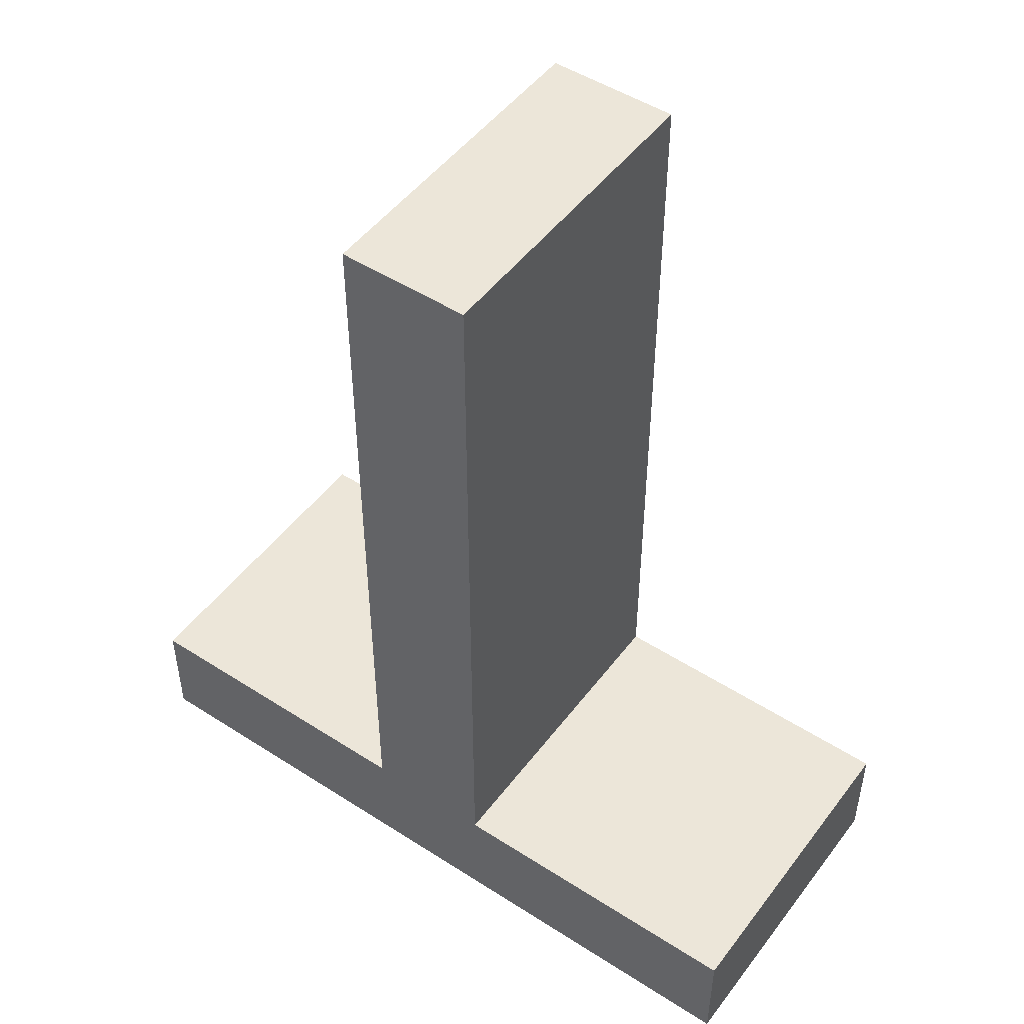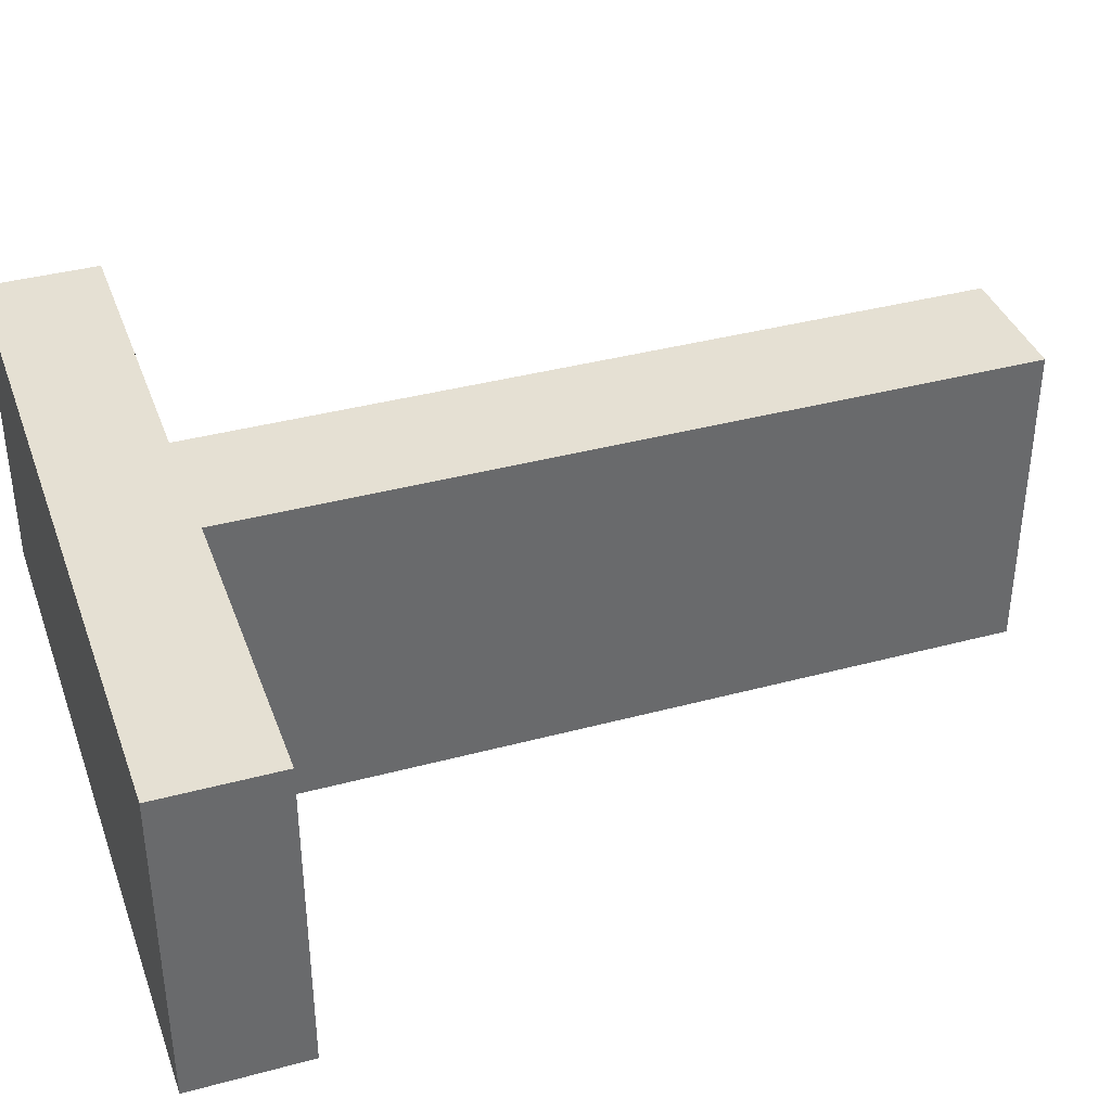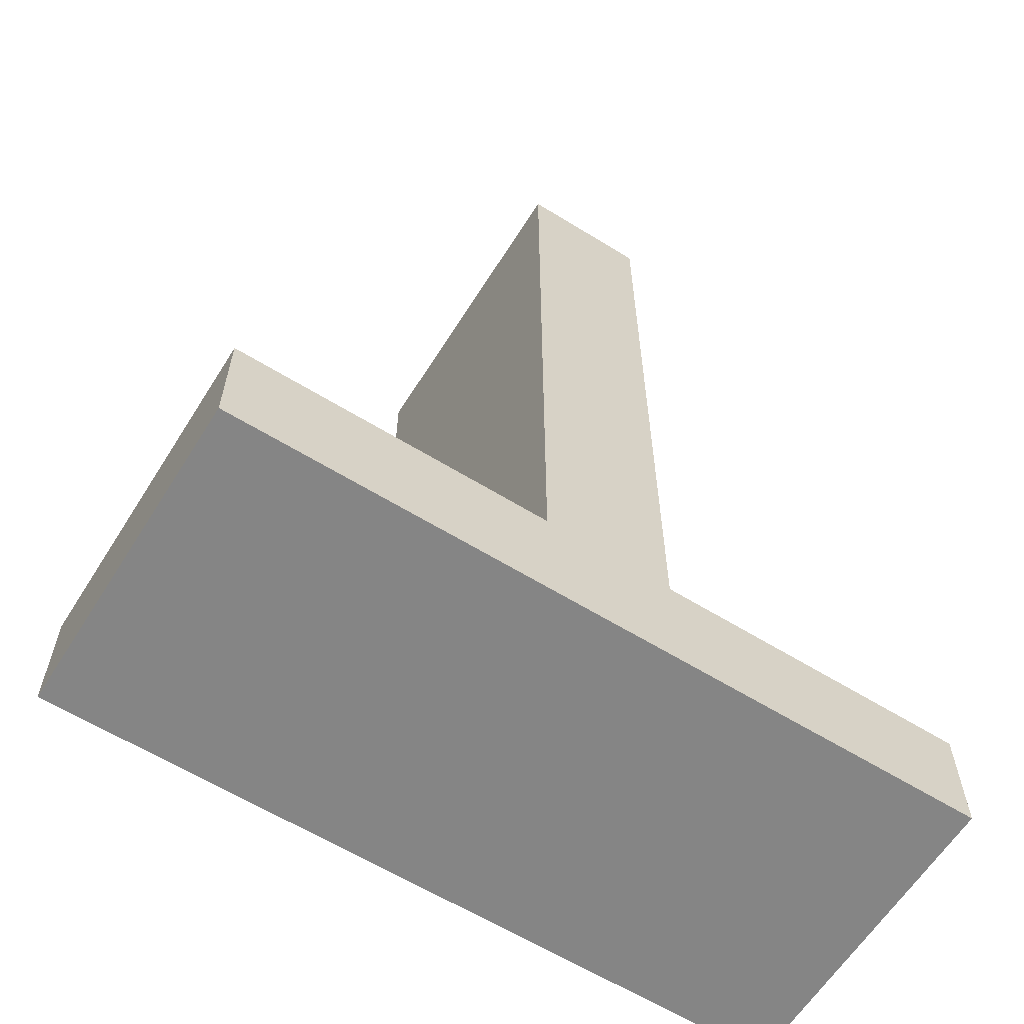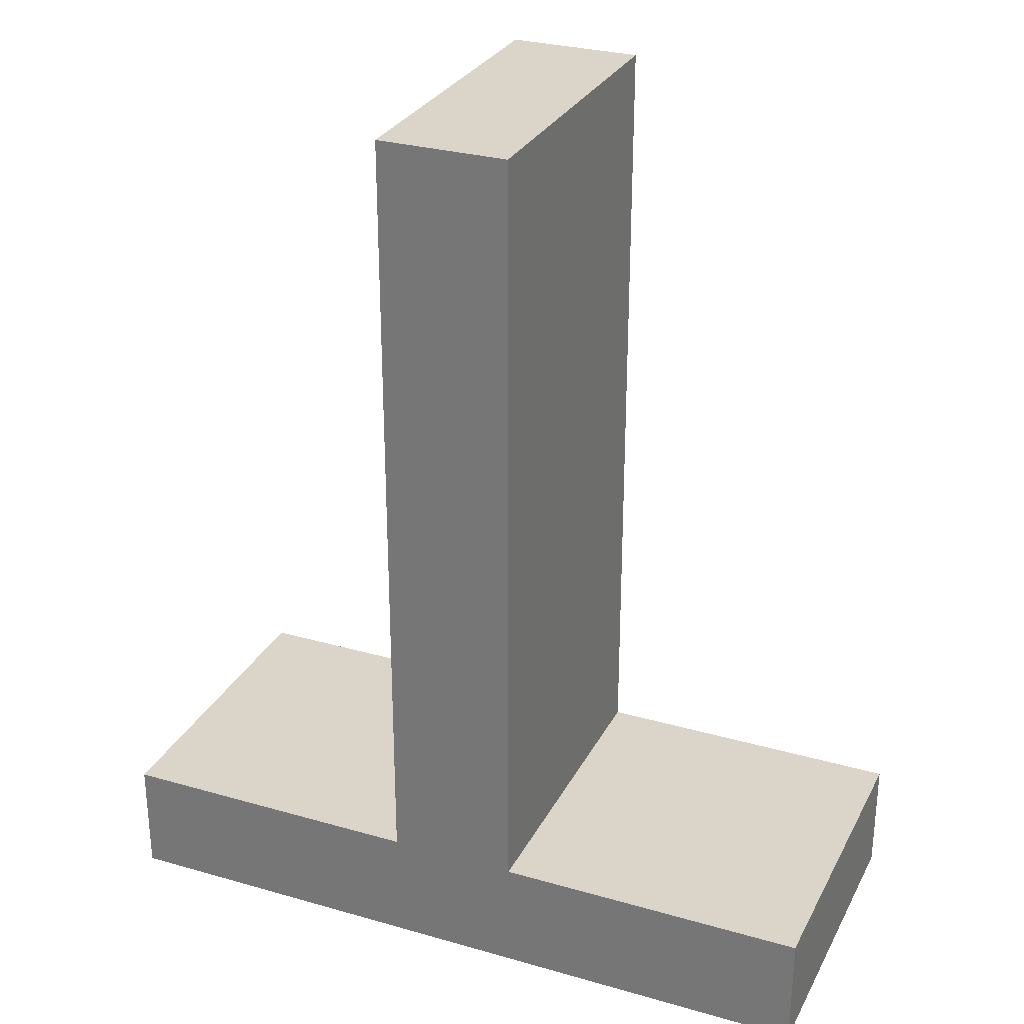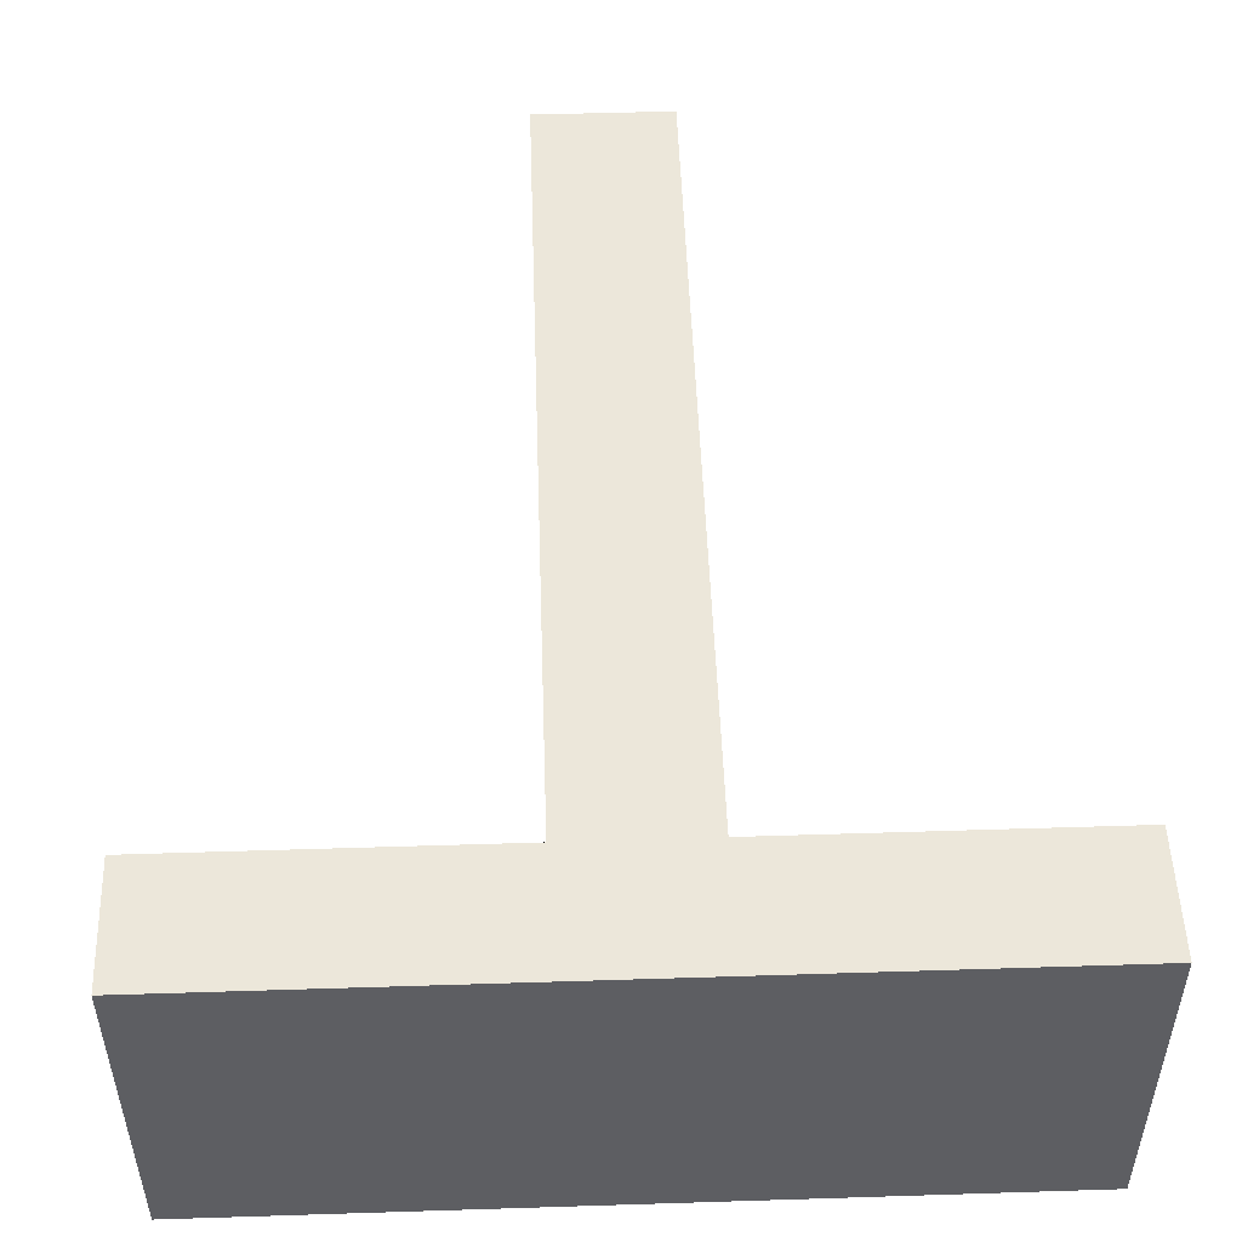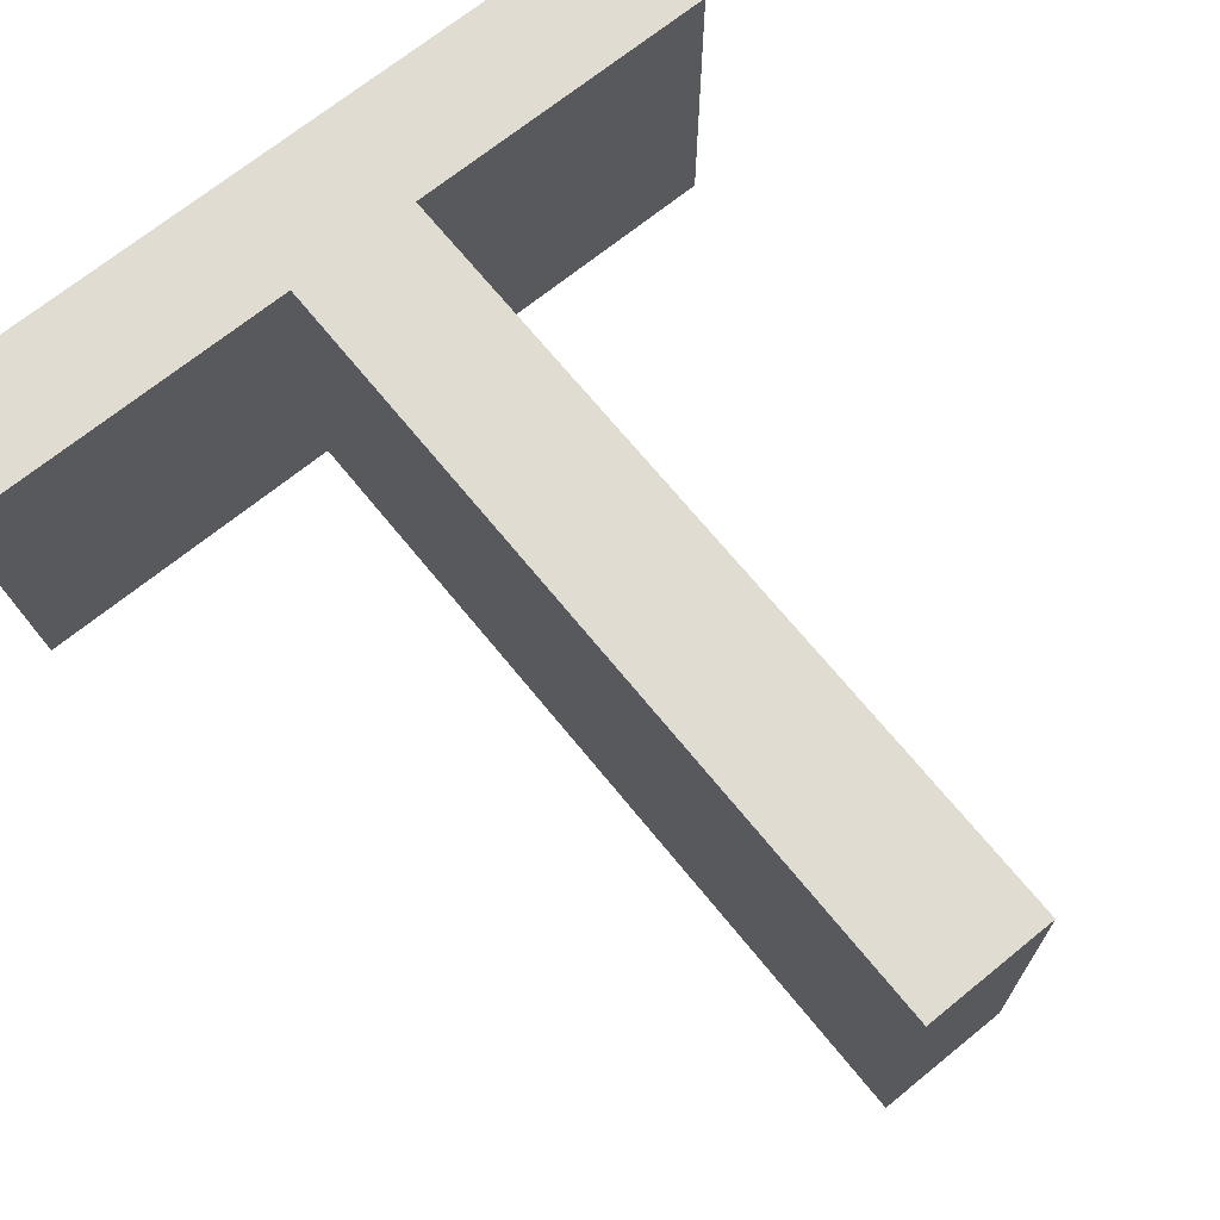
<metadata>
{"format":"obj","ext":"obj","renderer":"f3d","projection":"perspective","resolution":1024,"background":"white","views":[{"elev":49.3,"azim":-144.5,"up":"+Z"},{"elev":37.9,"azim":-108.9,"up":"+Y"},{"elev":-61.7,"azim":-32.1,"up":"+Z"},{"elev":29.1,"azim":-156.9,"up":"+Z"},{"elev":50.5,"azim":178.0,"up":"+Y"},{"elev":69.3,"azim":-39.1,"up":"+Y"}]}
</metadata>
<code>
o Font_Text
v 0.351 0.122 -0.594
v 0.351 0.122 -0
v 0.253 0.122 -0
v 0.253 0.122 -0.594
v 0.017 0.122 -0.594
v 0.017 0.122 -0.682
v 0.587 0.122 -0.682
v 0.587 0.122 -0.594
v 0.351 -0.122 -0.594
v 0.351 -0.122 0
v 0.253 -0.122 0
v 0.253 -0.122 -0.594
v 0.017 -0.122 -0.594
v 0.017 -0.122 -0.682
v 0.587 -0.122 -0.682
v 0.587 -0.122 -0.594
v 0.351 -0.122 -0.594
v 0.351 0.122 -0.594
v 0.351 -0.122 0
v 0.351 0.122 -0
v 0.253 -0.122 0
v 0.253 0.122 -0
v 0.253 -0.122 -0.594
v 0.253 0.122 -0.594
v 0.017 -0.122 -0.594
v 0.017 0.122 -0.594
v 0.017 -0.122 -0.682
v 0.017 0.122 -0.682
v 0.587 -0.122 -0.682
v 0.587 0.122 -0.682
v 0.587 -0.122 -0.594
v 0.587 0.122 -0.594
f 5 7 6
f 5 8 7
f 4 8 5
f 3 1 4
f 1 8 4
f 2 1 3
f 13 15 14
f 13 16 15
f 12 16 13
f 11 9 12
f 9 16 12
f 11 10 9
f 18 20 19 17
f 20 22 21 19
f 22 24 23 21
f 24 26 25 23
f 26 28 27 25
f 28 30 29 27
f 30 32 31 29
f 32 18 17 31

</code>
